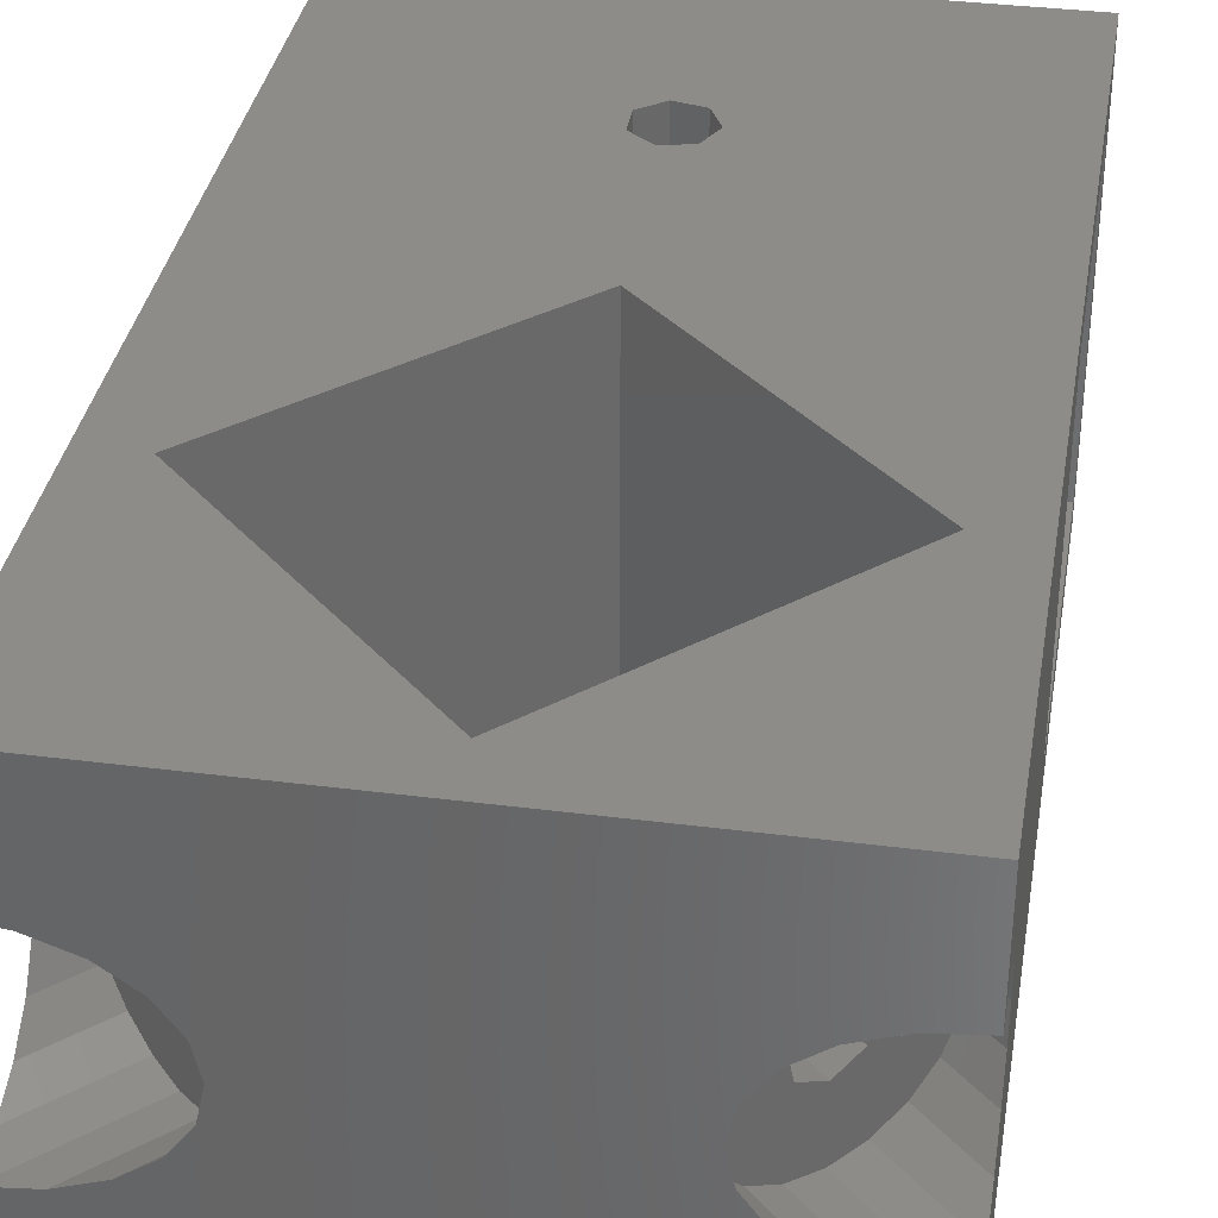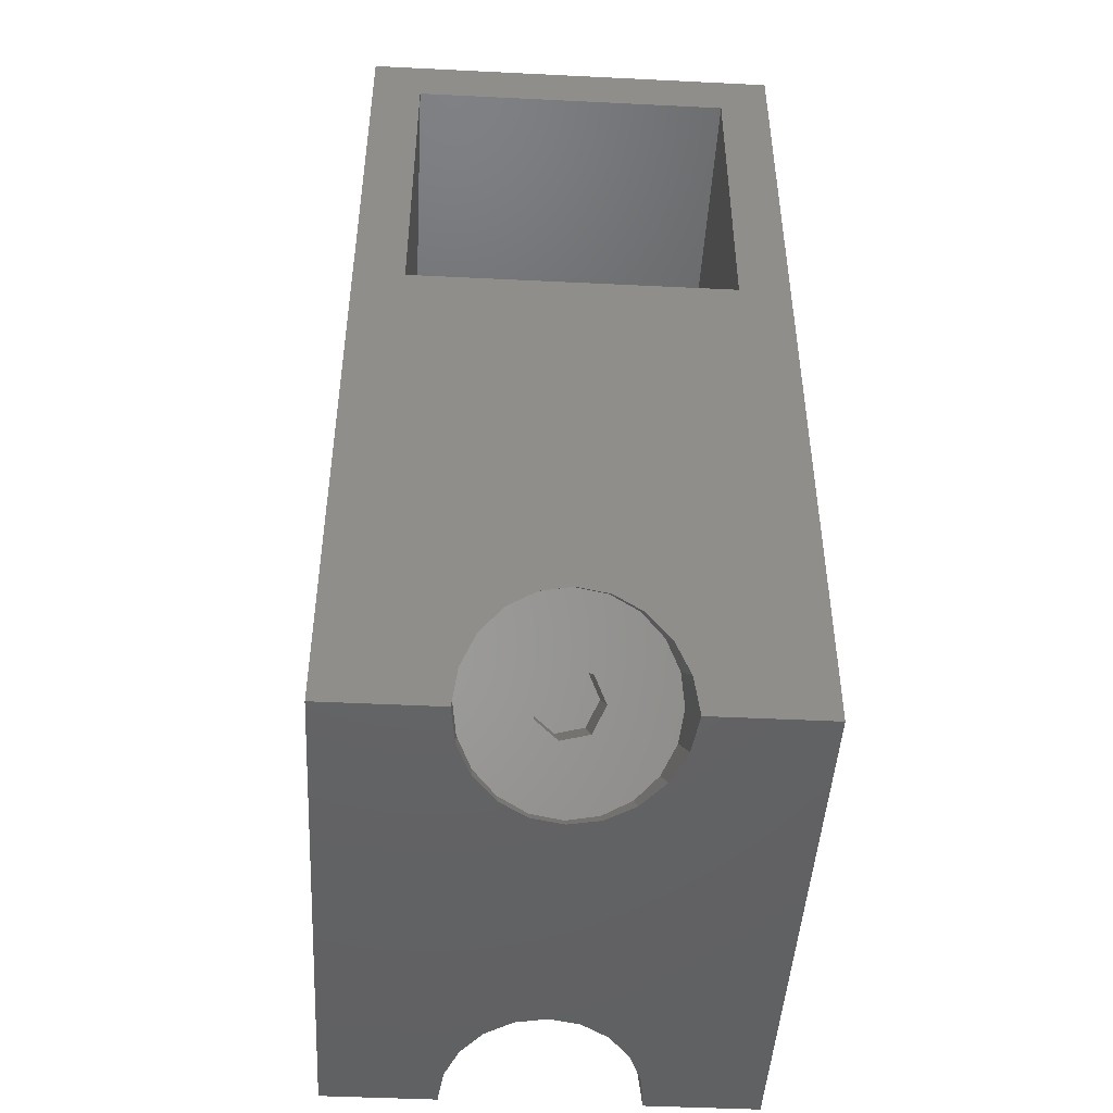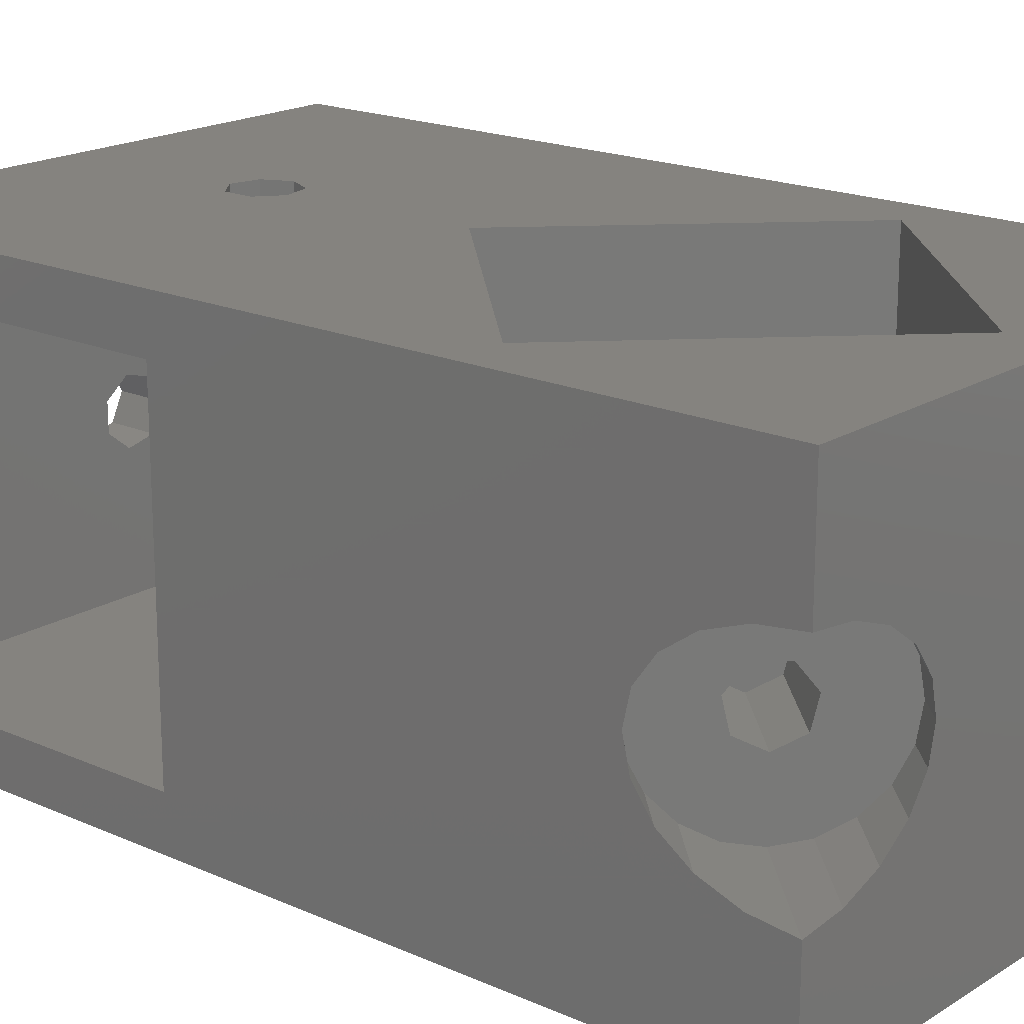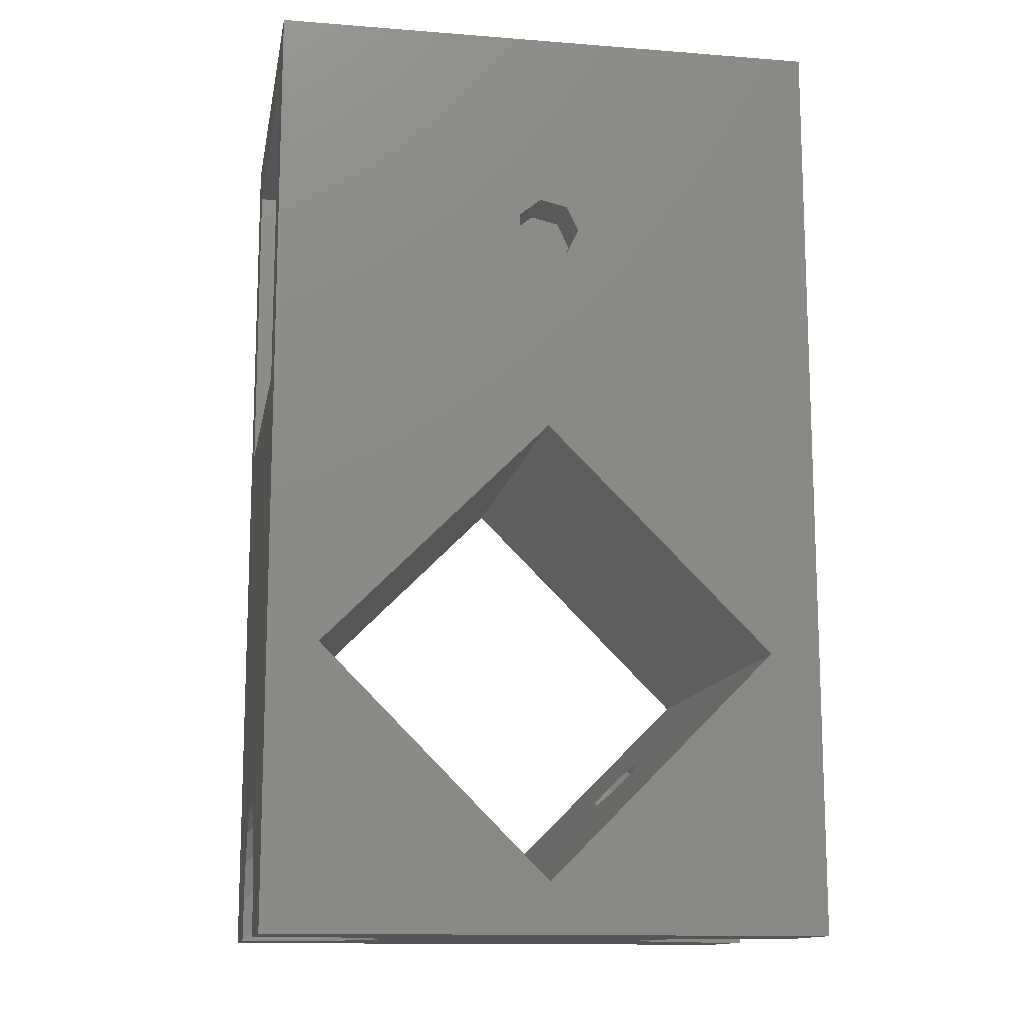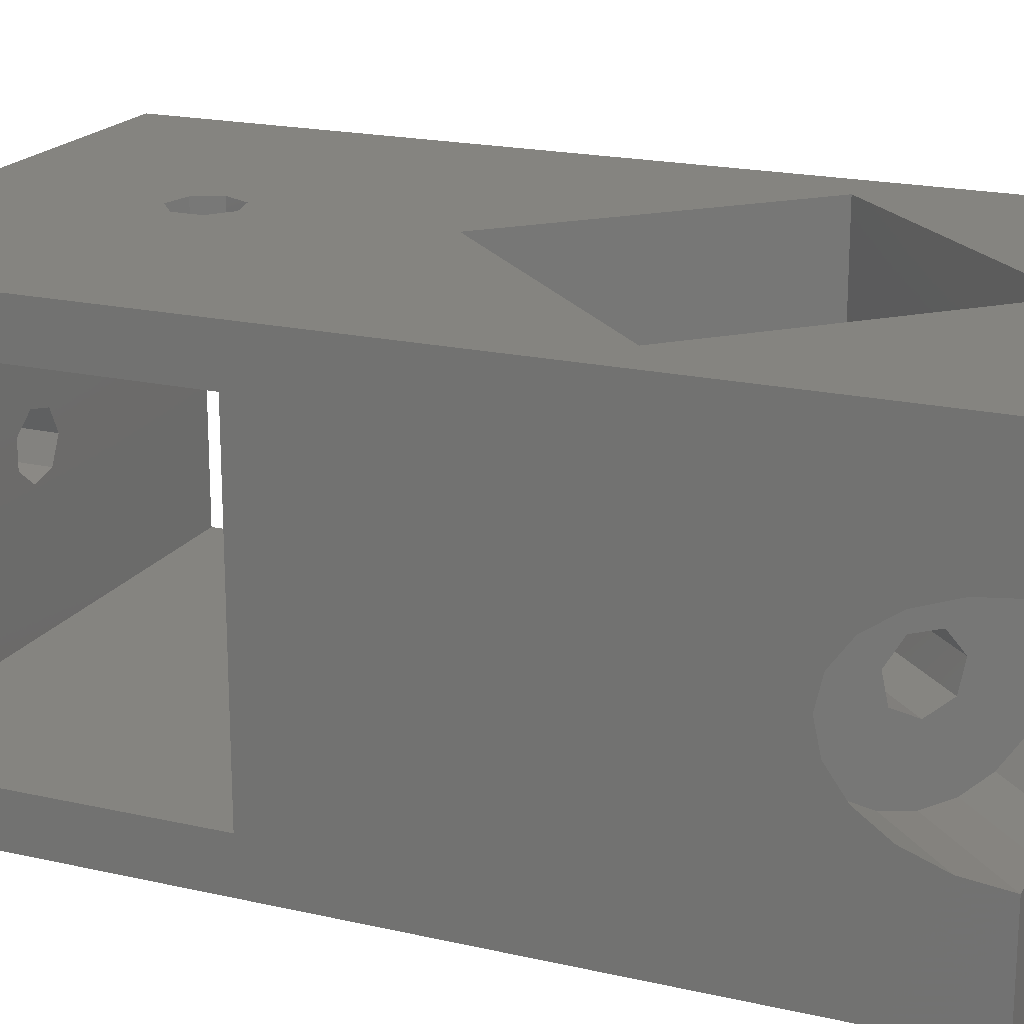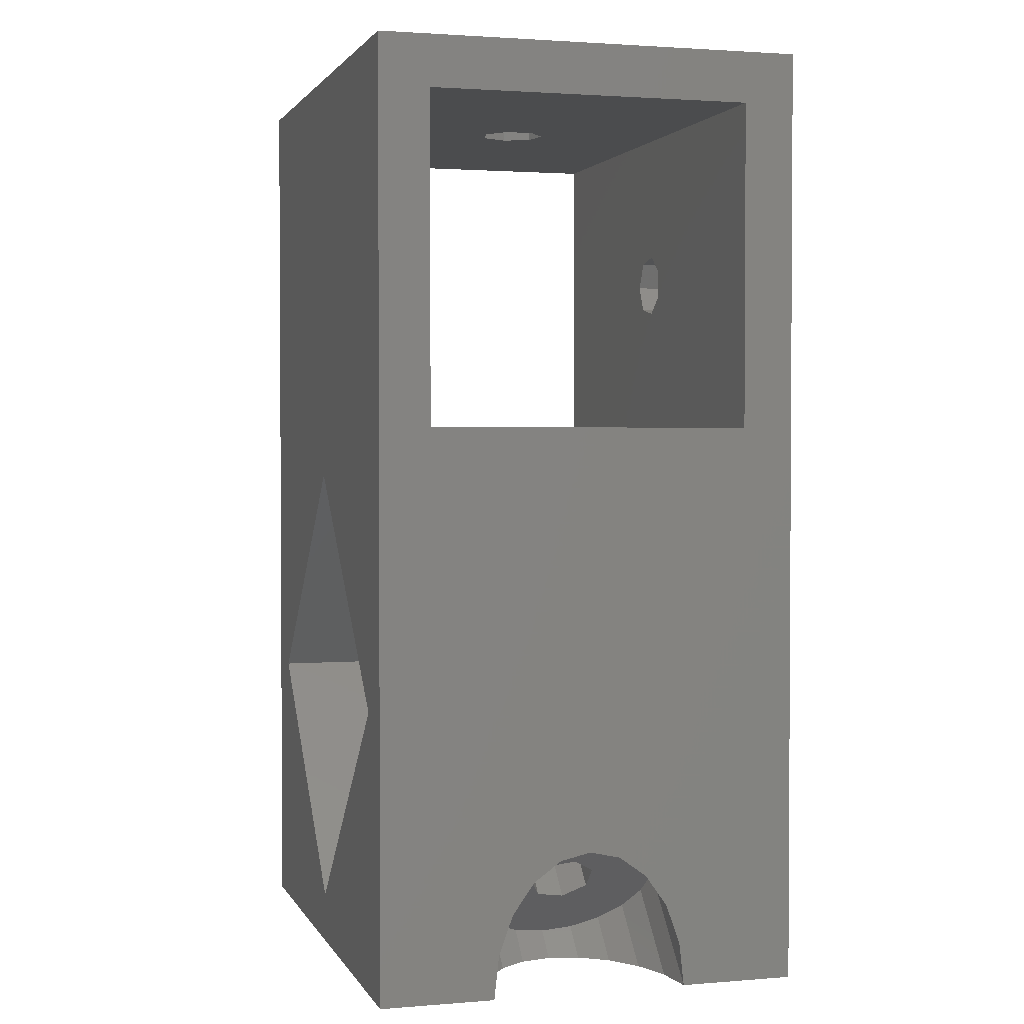
<metadata>
{"format":"stl","ext":"stl","renderer":"f3d","projection":"perspective","resolution":1024,"background":"white","views":[{"elev":35.5,"azim":9.6,"up":"+Z"},{"elev":-46.2,"azim":86.8,"up":"+Y"},{"elev":18.5,"azim":-49.6,"up":"+Z"},{"elev":-13.2,"azim":-10.1,"up":"+Y"},{"elev":19.3,"azim":-66.7,"up":"+Z"},{"elev":2.0,"azim":-106.1,"up":"+Y"}]}
</metadata>
<code>
# stl→obj: 160 verts, 340 faces
v -0.4298 13.19 12.6
v 0 2.476 12.6
v 1.204 13.57 12.6
v 1.204 13.57 9.6
v -0.4298 13.19 9.6
v 16.58 5.476 9.6
v -0.4298 16.96 12.6
v 1.204 16.59 12.6
v 16.58 27.68 12.6
v -0.4298 16.96 9.6
v 1.204 16.59 9.6
v 16.58 24.68 9.6
v -0.4298 24.68 -1.883
v 1.204 24.68 -1.51
v -0.4298 27.68 -1.883
v 16.58 24.68 -9.6
v -0.4298 24.68 1.883
v -0.4298 27.68 1.883
v 1.204 27.68 1.51
v 1.204 24.68 1.51
v 1.204 27.68 -1.51
v 16.58 27.68 -12.6
v -1.74 14.24 12.6
v -1.74 15.91 9.6
v -1.74 15.91 12.6
v -1.74 14.24 9.6
v -1.74 24.68 -0.838
v -1.74 27.68 -0.838
v -1.74 24.68 0.838
v -1.74 27.68 0.838
v -10.44 -22.72 1.74
v -6.196 -18.48 1.74
v -9.699 -23.46 0.4298
v -7.097 -26.07 1.808
v -7.684 -25.48 3.439
v -7.381 -17.3 1.74
v -8.599 -24.56 4.733
v -9.753 -23.41 5.564
v -11.03 -22.13 -1.931
v -6.788 -17.89 -1.931
v -7.856 -16.82 -1.204
v -7.684 -25.48 -3.439
v -9.963 -23.2 -1.204
v -8.599 -24.56 -4.733
v -9.753 -23.41 -5.564
v -11.03 -22.13 -5.85
v -11.03 -22.13 5.85
v -11.62 -21.54 1.74
v -8.12 -16.56 0.4298
v -11.71 -27.68 -4.733
v -9.883 -27.68 -3.439
v -11.71 -27.68 4.733
v -9.883 -27.68 3.439
v -12.1 -21.06 -1.204
v -12.31 -20.85 -5.564
v -12.31 -20.85 5.564
v -12.36 -20.8 0.4298
v -13.46 -19.7 -4.733
v -13.46 -19.7 4.733
v -13.58 -11.1 -12.6
v -13.58 -11.1 12.6
v 0 -24.68 -12.6
v 0 2.476 -12.6
v 0 -24.68 12.6
v -14.02 -27.68 -5.564
v -14.02 -27.68 5.564
v -14.38 -18.78 -3.439
v -14.38 -18.78 3.439
v -14.96 -18.2 -1.808
v -14.96 -18.2 1.808
v -15.17 -17.99 3.464e-15
v -16.58 -19.4 3.906e-15
v -16.58 5.476 9.6
v -16.58 5.476 -9.6
v -16.58 -19.81 -1.808
v -16.58 -19.81 1.808
v -16.58 -20.98 -3.439
v -16.58 -20.98 3.439
v -16.58 -22.81 -4.733
v -16.58 -22.81 4.733
v -16.58 -25.12 -5.564
v -16.58 -25.12 5.564
v -16.58 -27.68 -12.6
v -16.58 -27.68 -5.85
v -16.58 27.68 -12.6
v 16.58 -27.68 -12.6
v 9.883 -27.68 -3.439
v -16.58 -27.68 12.6
v -16.58 27.68 12.6
v 16.58 -27.68 12.6
v -16.58 -27.68 5.85
v -16.58 24.68 -9.6
v -16.58 24.68 9.6
v 16.58 5.476 -9.6
v -5.457 -19.22 0.4298
v -5.72 -18.96 -1.204
v -8.303 -27.68 3.906e-15
v -6.894 -26.27 3.464e-15
v -7.097 -26.07 -1.808
v -8.708 -27.68 -1.808
v 8.303 -27.68 5.86e-15
v 8.708 -27.68 -1.808
v -8.708 -27.68 1.808
v 8.708 -27.68 1.808
v 9.883 -27.68 3.439
v 5.457 -19.22 0.4298
v 13.58 -11.1 -12.6
v 5.72 -18.96 -1.204
v 6.788 -17.89 -1.931
v 13.58 -11.1 12.6
v 6.196 -18.48 1.74
v 1.931 15.08 12.6
v 1.931 15.08 9.6
v 1.931 24.68 2.132e-15
v 1.931 27.68 2.798e-15
v 10.44 -22.72 1.74
v 11.62 -21.54 1.74
v 11.03 -22.13 5.85
v 11.03 -22.13 -1.931
v 12.31 -20.85 -5.564
v 13.46 -19.7 -4.733
v 14.38 -18.78 -3.439
v 12.1 -21.06 -1.204
v 11.03 -22.13 -5.85
v 14.02 -27.68 -5.564
v 16.58 -27.68 -5.85
v 16.58 -25.12 -5.564
v 12.31 -20.85 5.564
v 16.58 -25.12 5.564
v 16.58 -27.68 5.85
v 14.02 -27.68 5.564
v 12.36 -20.8 0.4298
v 14.96 -18.2 1.808
v 13.46 -19.7 4.733
v 14.38 -18.78 3.439
v 11.71 -27.68 -4.733
v 11.71 -27.68 4.733
v 14.96 -18.2 -1.808
v 15.17 -17.99 5.196e-15
v 16.58 -22.81 -4.733
v 16.58 -22.81 4.733
v 16.58 -20.98 -3.439
v 16.58 -20.98 3.439
v 16.58 -19.81 -1.808
v 16.58 -19.81 1.808
v 16.58 -19.4 5.86e-15
v 9.699 -23.46 0.4298
v 9.963 -23.2 -1.204
v 7.381 -17.3 1.74
v 7.856 -16.82 -1.204
v 6.894 -26.27 5.196e-15
v 7.097 -26.07 -1.808
v 7.097 -26.07 1.808
v 7.684 -25.48 -3.439
v 7.684 -25.48 3.439
v 8.12 -16.56 0.4298
v 8.599 -24.56 -4.733
v 8.599 -24.56 4.733
v 9.753 -23.41 -5.564
v 9.753 -23.41 5.564
f 1 2 3
f 1 3 4
f 5 1 4
f 5 4 6
f 7 8 9
f 10 8 7
f 10 11 8
f 10 12 11
f 13 14 15
f 13 16 14
f 17 18 19
f 17 20 12
f 17 19 20
f 15 14 21
f 15 21 22
f 18 9 19
f 23 1 5
f 23 24 25
f 23 2 1
f 26 23 5
f 26 24 23
f 24 7 25
f 24 10 7
f 27 13 28
f 27 28 29
f 29 18 17
f 29 28 30
f 29 30 18
f 28 13 15
f 31 32 33
f 31 34 35
f 31 36 32
f 31 35 37
f 31 37 38
f 31 33 34
f 39 40 41
f 39 42 43
f 39 44 42
f 39 45 44
f 39 43 40
f 46 45 39
f 47 31 38
f 48 31 47
f 48 36 31
f 48 49 36
f 50 44 45
f 50 51 44
f 52 37 53
f 52 38 37
f 54 39 41
f 55 46 39
f 56 48 47
f 57 54 41
f 57 41 49
f 57 49 48
f 58 55 39
f 59 48 56
f 60 61 49
f 60 40 62
f 60 41 40
f 60 49 41
f 60 63 61
f 61 32 36
f 61 36 49
f 61 64 32
f 61 63 2
f 61 2 23
f 65 50 45
f 65 45 46
f 66 47 38
f 66 38 52
f 67 39 54
f 67 58 39
f 68 48 59
f 69 67 54
f 70 48 68
f 70 57 48
f 71 54 57
f 71 57 70
f 71 69 54
f 72 73 74
f 75 69 71
f 75 71 72
f 75 72 74
f 76 71 70
f 76 72 71
f 76 73 72
f 77 58 67
f 77 67 69
f 77 69 75
f 77 75 74
f 78 68 59
f 78 70 68
f 78 76 70
f 78 73 76
f 79 55 58
f 79 58 77
f 80 59 56
f 80 78 59
f 81 46 55
f 81 55 79
f 82 56 47
f 82 80 56
f 83 50 65
f 83 60 62
f 83 65 84
f 83 77 74
f 83 79 77
f 83 81 79
f 83 84 81
f 83 85 60
f 83 74 85
f 83 51 50
f 83 62 86
f 83 86 87
f 83 87 51
f 84 46 81
f 84 65 46
f 88 52 53
f 88 61 89
f 88 66 52
f 88 78 80
f 88 80 82
f 88 89 73
f 88 73 78
f 88 53 90
f 88 64 61
f 88 90 64
f 91 47 66
f 91 66 88
f 91 82 47
f 91 88 82
f 92 13 27
f 92 27 93
f 92 93 89
f 92 89 85
f 92 16 13
f 92 94 16
f 93 10 24
f 93 17 12
f 93 27 29
f 93 29 17
f 93 12 10
f 85 15 22
f 85 28 15
f 85 89 28
f 85 63 60
f 85 22 63
f 89 7 9
f 89 18 30
f 89 23 25
f 89 25 7
f 89 30 28
f 89 61 23
f 89 9 18
f 74 92 85
f 74 73 94
f 74 94 92
f 73 5 6
f 73 26 5
f 73 24 26
f 73 93 24
f 73 89 93
f 73 6 94
f 95 64 62
f 96 95 62
f 32 64 95
f 40 96 62
f 97 98 99
f 97 34 98
f 100 99 42
f 100 97 99
f 100 101 97
f 100 102 101
f 103 34 97
f 103 35 34
f 103 97 101
f 103 101 104
f 103 104 105
f 33 32 95
f 33 98 34
f 51 42 44
f 51 100 42
f 51 102 100
f 51 87 102
f 53 35 103
f 53 37 35
f 53 103 105
f 53 105 90
f 43 95 96
f 43 96 40
f 43 98 33
f 43 99 98
f 43 42 99
f 43 33 95
f 62 64 106
f 62 107 86
f 62 106 108
f 62 108 109
f 62 109 107
f 64 110 111
f 64 90 110
f 64 111 106
f 63 107 2
f 63 22 107
f 2 107 110
f 2 110 3
f 3 110 112
f 4 3 112
f 4 112 113
f 4 113 6
f 8 112 9
f 8 113 112
f 11 113 8
f 11 12 113
f 14 114 115
f 14 115 21
f 14 16 114
f 20 19 114
f 20 114 12
f 21 115 22
f 19 115 114
f 19 9 115
f 112 110 9
f 113 12 6
f 114 16 12
f 115 9 22
f 116 117 118
f 119 120 121
f 119 121 122
f 119 122 123
f 124 120 119
f 124 125 126
f 124 127 120
f 124 126 127
f 118 117 128
f 118 128 129
f 118 129 130
f 118 130 131
f 117 132 133
f 117 134 128
f 117 135 134
f 117 133 135
f 136 86 125
f 137 131 90
f 123 122 138
f 123 138 139
f 123 139 132
f 120 140 121
f 120 127 140
f 128 134 141
f 128 141 129
f 132 139 133
f 121 142 122
f 121 140 142
f 134 135 143
f 134 143 141
f 107 22 86
f 110 90 9
f 125 86 126
f 131 130 90
f 122 142 138
f 135 133 143
f 138 144 139
f 138 142 144
f 133 139 145
f 133 145 143
f 139 146 145
f 139 144 146
f 146 94 6
f 144 94 146
f 145 146 6
f 142 94 144
f 143 145 6
f 86 142 140
f 86 140 127
f 86 127 126
f 86 22 94
f 86 94 142
f 90 143 6
f 90 141 143
f 90 129 141
f 90 6 9
f 130 129 90
f 16 22 12
f 12 22 9
f 94 22 16
f 6 12 9
f 106 111 147
f 106 147 148
f 106 148 108
f 108 148 109
f 111 116 147
f 111 110 149
f 111 149 116
f 109 119 150
f 109 150 107
f 109 148 119
f 151 152 148
f 151 153 101
f 151 101 152
f 151 147 153
f 151 148 147
f 152 154 148
f 152 101 102
f 152 102 154
f 153 116 155
f 153 155 104
f 153 104 101
f 153 147 116
f 149 117 116
f 149 110 156
f 149 156 117
f 154 119 148
f 154 157 119
f 154 102 87
f 154 87 157
f 155 116 158
f 155 158 105
f 155 105 104
f 150 119 123
f 150 123 132
f 150 132 156
f 150 156 107
f 156 132 117
f 156 110 107
f 157 136 159
f 157 159 119
f 157 87 136
f 158 116 160
f 158 137 105
f 158 160 137
f 159 124 119
f 159 136 125
f 159 125 124
f 160 116 118
f 160 118 131
f 160 131 137
f 87 86 136
f 105 137 90

</code>
